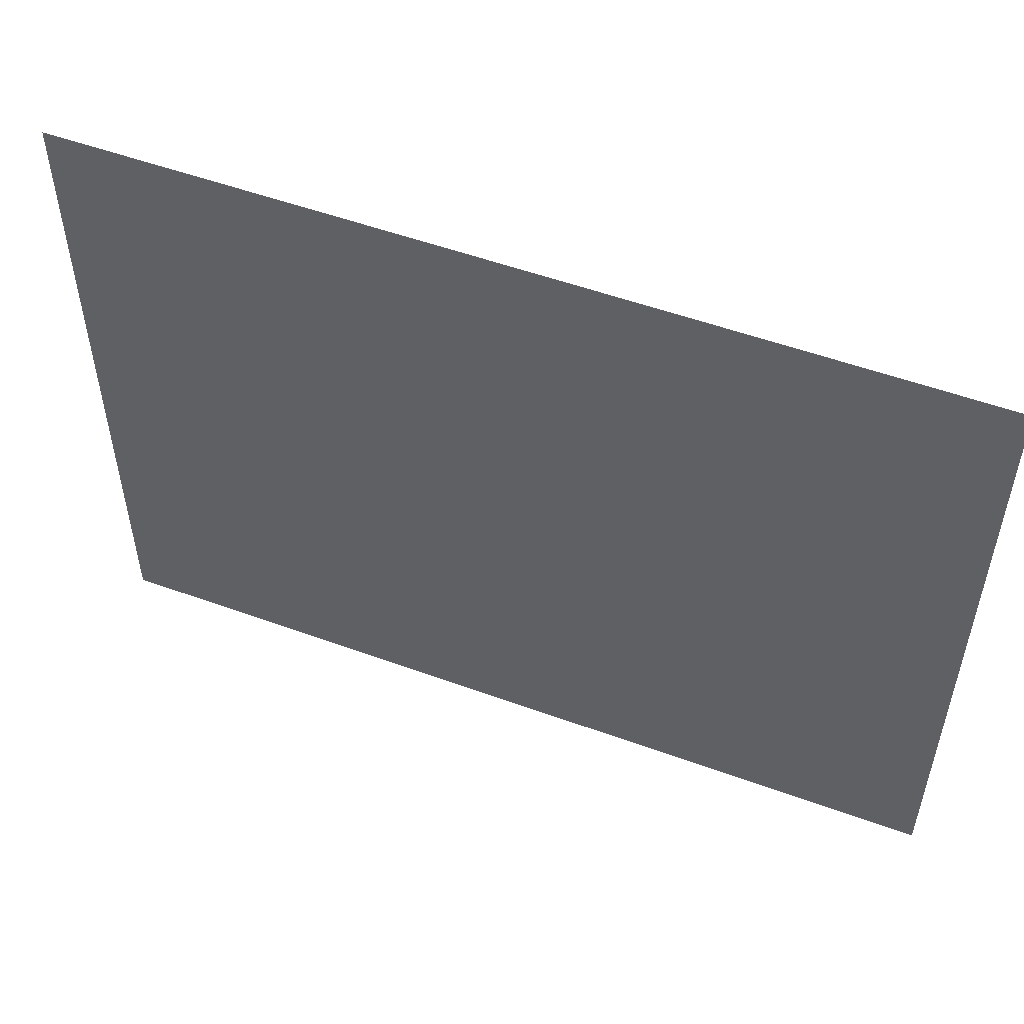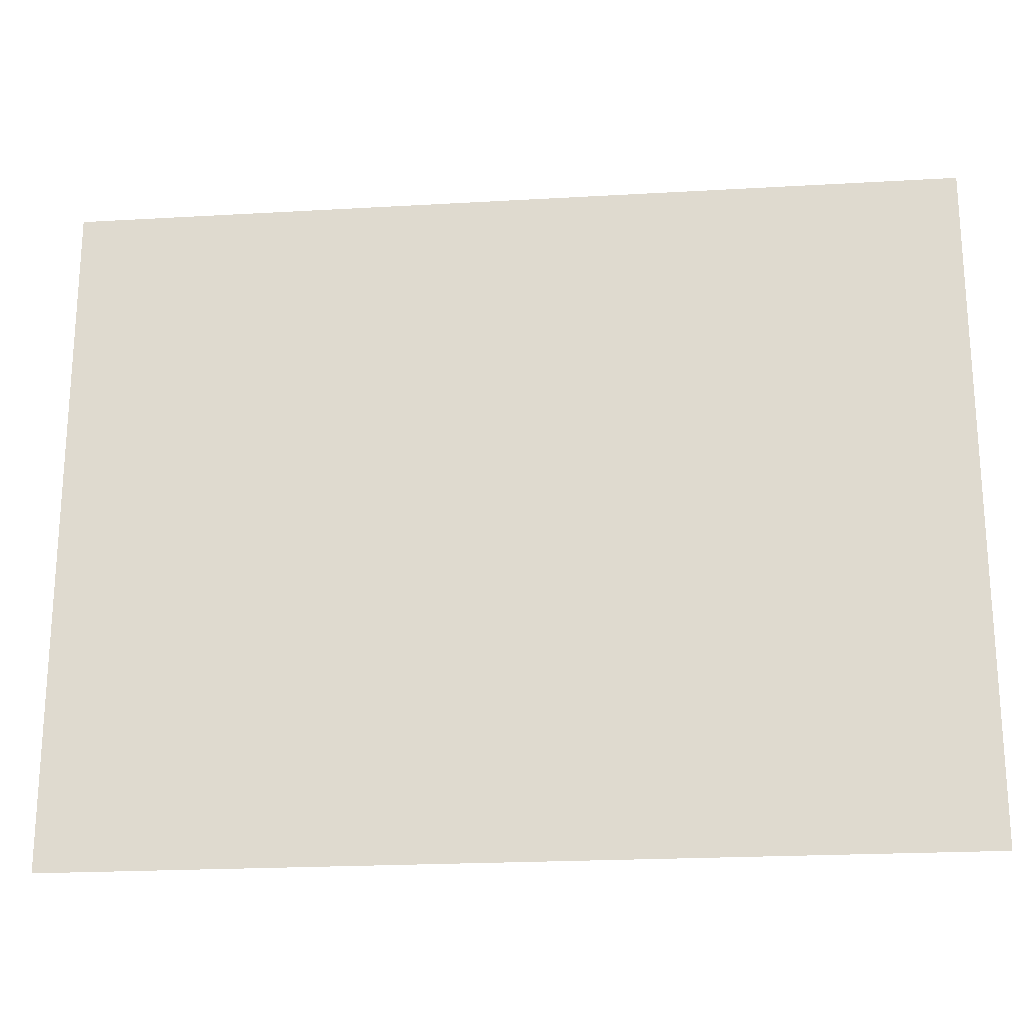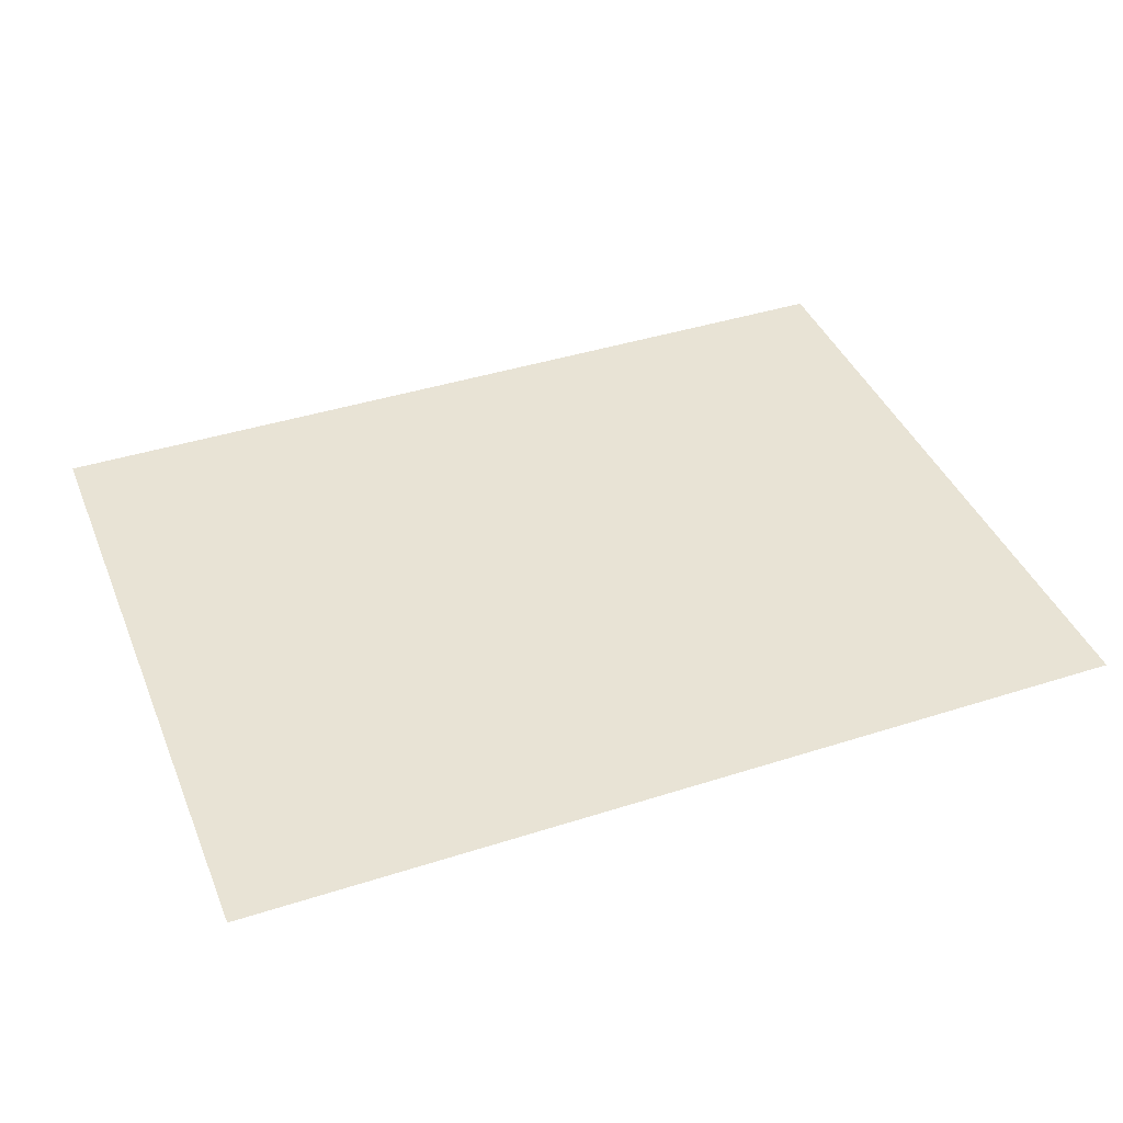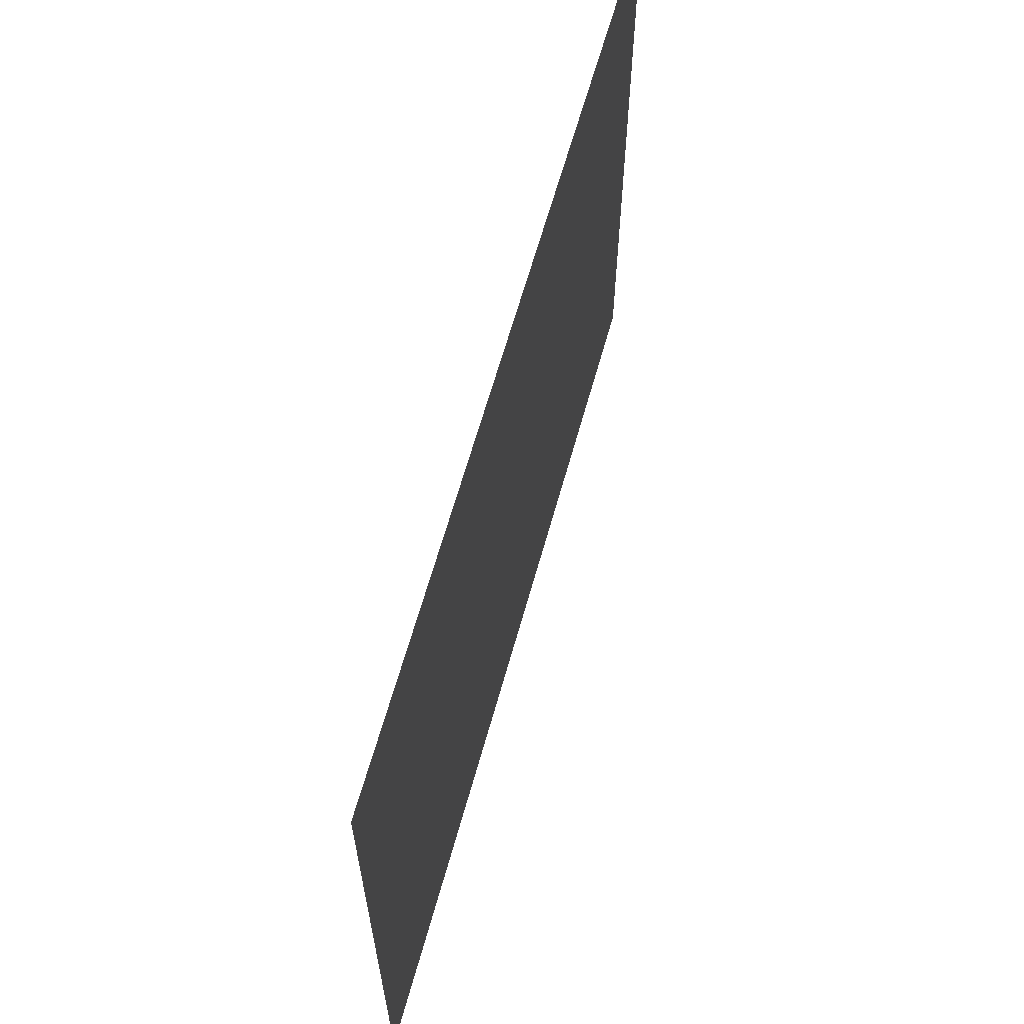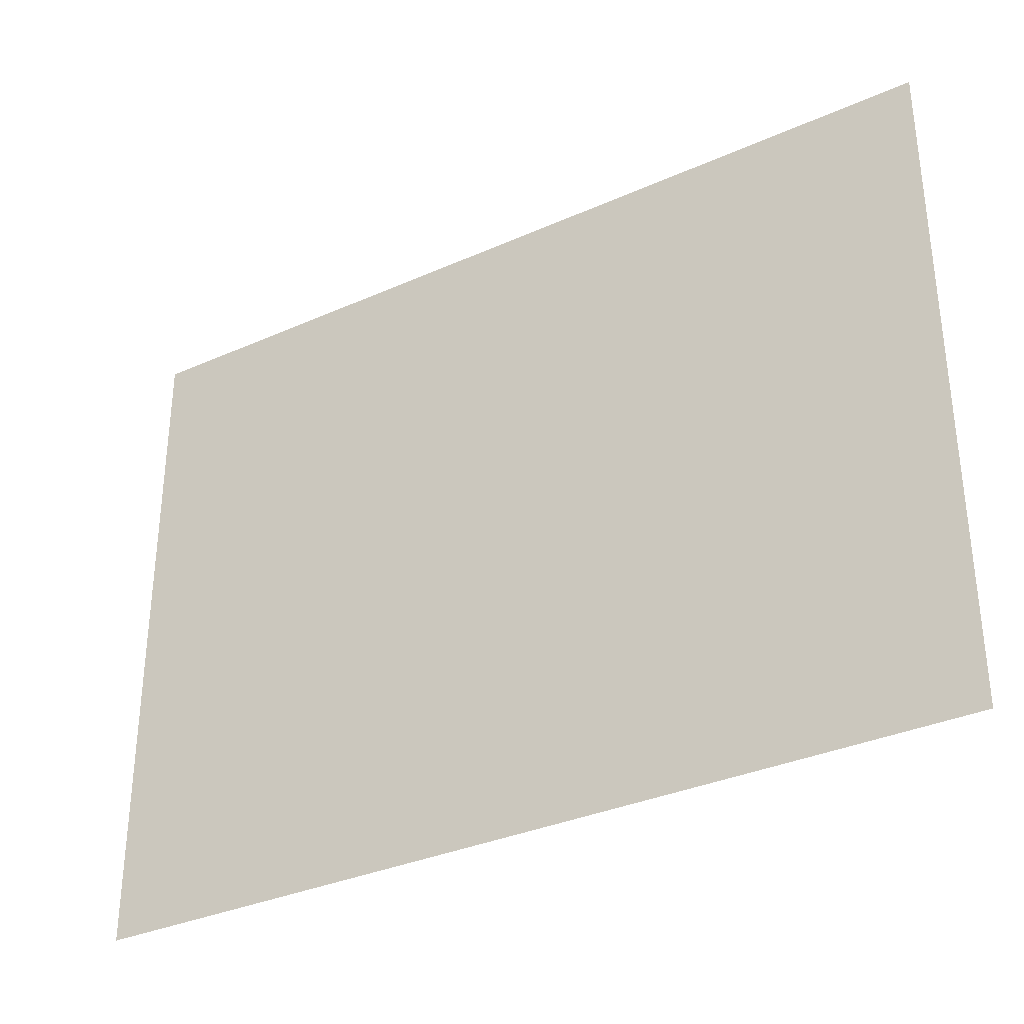
<metadata>
{"format":"obj","ext":"obj","renderer":"f3d","projection":"perspective","resolution":1024,"background":"white","views":[{"elev":52.9,"azim":-158.6,"up":"+Z"},{"elev":-21.8,"azim":5.8,"up":"+Z"},{"elev":41.0,"azim":158.7,"up":"+Y"},{"elev":63.2,"azim":105.5,"up":"+Z"},{"elev":-33.7,"azim":-148.7,"up":"+Z"}]}
</metadata>
<code>
v  -37.53 0 37.22
v  -37.53 0 -15.01
v  30.69 0 -15.01
v  30.69 0 37.22
o Box001
g Box001
f 1 2 3
f 3 4 1
f 1 4 3
f 3 2 1
f 1 4 4
f 4 1 1
f 4 3 3
f 3 4 4
f 3 2 2
f 2 3 3
f 2 1 1
f 1 2 2

</code>
